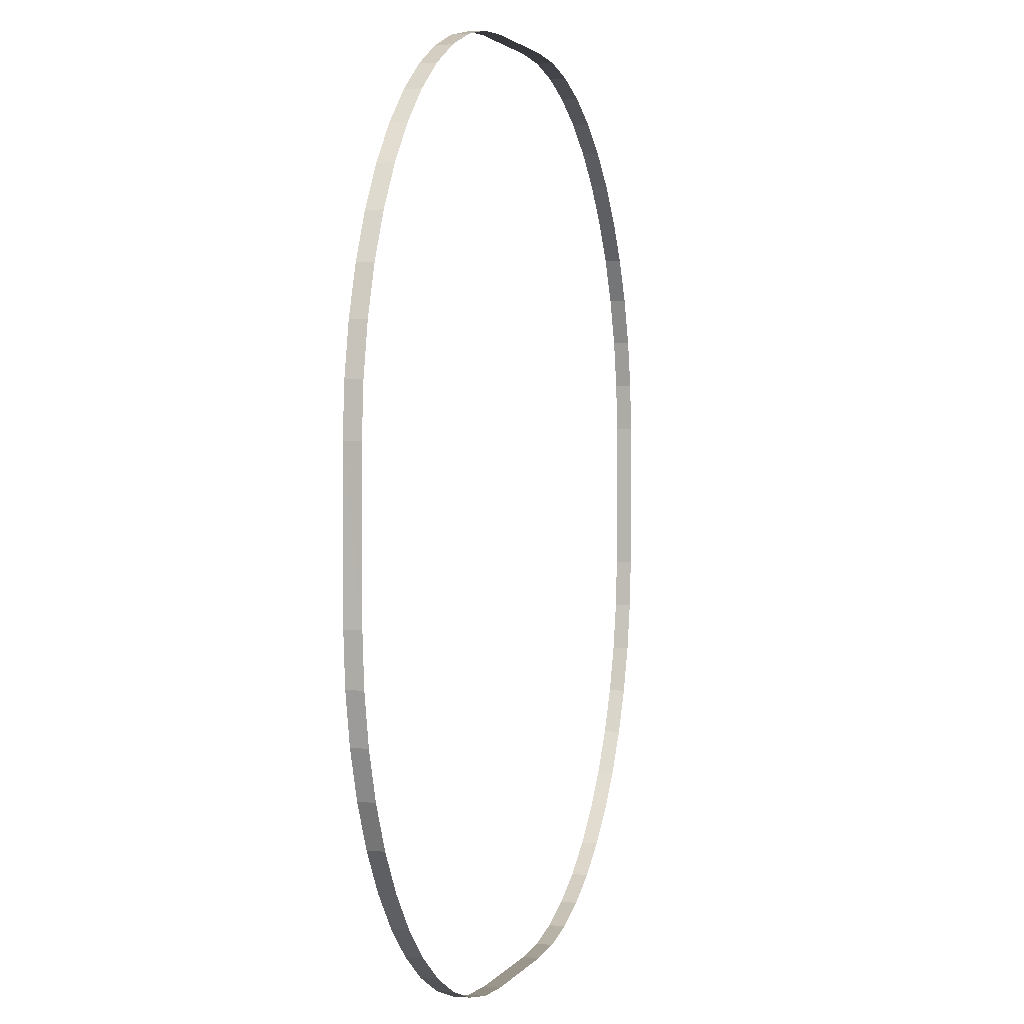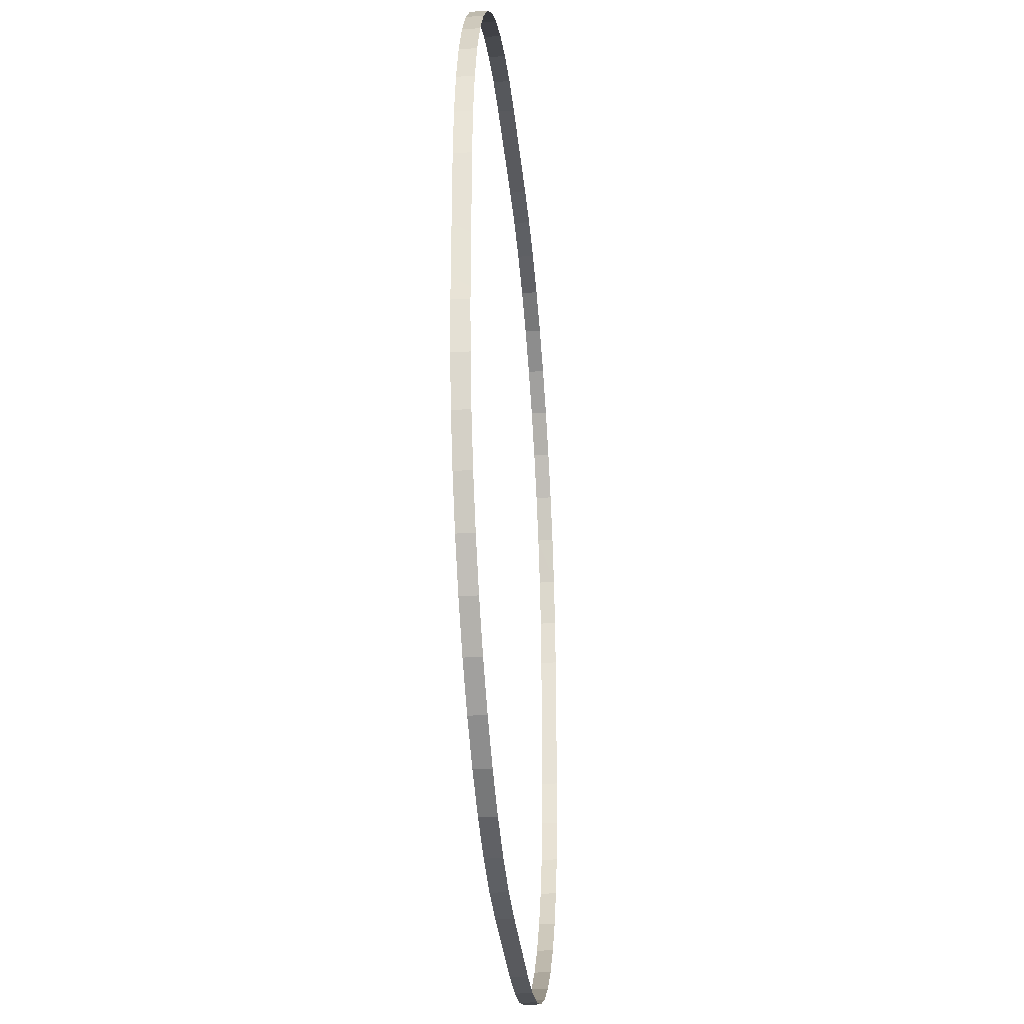
<metadata>
{"format":"obj","ext":"obj","renderer":"f3d","projection":"perspective","resolution":1024,"background":"white","views":[{"elev":2.5,"azim":106.5,"up":"+Z"},{"elev":-31.8,"azim":-84.7,"up":"+Z"}]}
</metadata>
<code>
o group_0.000_ID18.001
v -13.78 0.3998 -2.326
v -13.78 0.3998 -2.329
v 2.054 -0.1002 13.81
v 2.055 -0.1002 13.81
v 2.054 -0.1002 -13.81
v 2.055 -0.1002 -13.81
v -2.054 0.3998 13.81
v -2.055 0.3994 13.81
v 2.055 0.3998 13.81
v -2.055 0.3998 13.81
v -2.054 0.3998 13.81
v -2.054 -0.1002 13.81
v -2.055 -0.1002 13.81
v 2.054 -0.1002 13.81
v -13.78 -0.1002 -2.326
v -13.78 -0.1002 2.326
v -13.78 0.3998 2.326
v -13.78 0.3998 -2.326
v -2.054 0.3998 -13.81
v -2.055 0.3994 -13.81
v -2.055 0.3998 -13.81
v 2.055 0.3998 -13.81
v -2.054 0.3998 -13.81
v -2.054 -0.1002 -13.81
v -2.055 -0.1002 -13.81
v 2.054 -0.1002 -13.81
v -13.78 -0.1002 2.326
v -13.65 0.3997 3.831
v -13.78 0.3998 2.326
v -13.78 -0.1002 2.326
v -13.65 -0.1002 3.83
v -13.65 0.3997 3.831
v -13.65 -0.1002 3.83
v -13.33 -0.1002 5.31
v -13.65 0.3997 3.831
v -13.65 0.3997 3.831
v -13.33 -0.1002 5.31
v -13.33 0.3997 5.31
v -13.33 -0.1002 5.31
v -12.82 0.3997 6.735
v -13.33 0.3997 5.31
v -13.33 -0.1002 5.31
v -12.82 -0.1002 6.735
v -12.82 0.3997 6.735
v -12.82 -0.1002 6.735
v -12.13 -0.1002 8.082
v -12.82 0.3997 6.735
v -12.82 0.3997 6.735
v -12.13 -0.1002 8.082
v -12.13 0.3996 8.083
v -12.13 -0.1002 8.082
v -11.27 0.3996 9.33
v -12.13 0.3996 8.083
v -12.13 -0.1002 8.082
v -11.27 -0.1002 9.33
v -11.27 0.3996 9.33
v -11.27 -0.1002 9.33
v -10.26 -0.1002 10.46
v -11.27 0.3996 9.33
v -11.27 0.3996 9.33
v -10.26 -0.1002 10.46
v -10.26 0.3995 10.46
v -10.26 0.3995 10.46
v -10.26 -0.1002 10.46
v -9.113 0.3995 11.44
v -9.113 0.3995 11.44
v -10.26 -0.1002 10.46
v -9.113 -0.1002 11.44
v -9.113 0.3995 11.44
v -9.113 -0.1002 11.44
v -7.848 -0.1002 12.28
v -9.113 0.3995 11.44
v -7.848 -0.1002 12.28
v -7.848 0.3995 12.28
v -7.848 0.3995 12.28
v -7.848 -0.1002 12.28
v -6.486 0.3994 12.94
v -6.486 0.3994 12.94
v -7.848 -0.1002 12.28
v -6.486 -0.1002 12.94
v -6.486 0.3994 12.94
v -6.486 -0.1002 12.94
v -5.051 -0.1002 13.42
v -6.486 0.3994 12.94
v -5.051 -0.1002 13.42
v -5.051 0.3994 13.42
v -5.051 0.3994 13.42
v -5.051 -0.1002 13.42
v -3.565 0.3994 13.71
v -3.565 0.3994 13.71
v -5.051 -0.1002 13.42
v -3.565 -0.1002 13.71
v -3.565 0.3994 13.71
v -3.565 -0.1002 13.71
v -2.055 -0.1002 13.81
v -3.565 0.3994 13.71
v -2.055 -0.1002 13.81
v -2.055 0.3994 13.81
v 13.78 0.3998 2.326
v 13.65 0.3997 3.831
v 13.78 -0.1002 2.326
v 13.78 -0.1002 2.326
v 13.65 0.3997 3.831
v 13.65 -0.1002 3.83
v 13.65 -0.1002 3.83
v 13.65 0.3997 3.831
v 13.33 -0.1002 5.31
v 13.65 0.3997 3.831
v 13.33 0.3997 5.31
v 13.33 -0.1002 5.31
v 13.33 -0.1002 5.31
v 13.33 0.3997 5.31
v 12.82 0.3997 6.735
v 13.33 -0.1002 5.31
v 12.82 0.3997 6.735
v 12.82 -0.1002 6.735
v 12.82 -0.1002 6.735
v 12.82 0.3997 6.735
v 12.13 -0.1002 8.082
v 12.82 0.3997 6.735
v 12.13 0.3996 8.083
v 12.13 -0.1002 8.082
v 12.13 -0.1002 8.082
v 12.13 0.3996 8.083
v 11.27 0.3996 9.33
v 12.13 -0.1002 8.082
v 11.27 0.3996 9.33
v 11.27 -0.1002 9.33
v 11.27 -0.1002 9.33
v 11.27 0.3996 9.33
v 10.26 -0.1002 10.46
v 11.27 0.3996 9.33
v 10.26 0.3995 10.46
v 10.26 -0.1002 10.46
v 10.26 0.3995 10.46
v 9.114 0.3995 11.44
v 10.26 -0.1002 10.46
v 9.114 0.3995 11.44
v 9.113 -0.1002 11.44
v 10.26 -0.1002 10.46
v 9.114 0.3995 11.44
v 7.848 -0.1002 12.28
v 9.113 -0.1002 11.44
v 9.114 0.3995 11.44
v 7.848 0.3995 12.28
v 7.848 -0.1002 12.28
v 7.848 0.3995 12.28
v 6.487 0.3994 12.94
v 7.848 -0.1002 12.28
v 6.487 0.3994 12.94
v 6.486 -0.1002 12.94
v 7.848 -0.1002 12.28
v 6.487 0.3994 12.94
v 5.051 -0.1002 13.42
v 6.486 -0.1002 12.94
v 6.487 0.3994 12.94
v 5.051 0.3994 13.42
v 5.051 -0.1002 13.42
v 5.051 0.3994 13.42
v 3.566 0.3994 13.71
v 5.051 -0.1002 13.42
v 3.566 0.3994 13.71
v 3.565 -0.1002 13.71
v 5.051 -0.1002 13.42
v 3.566 0.3994 13.71
v 2.054 -0.1002 13.81
v 3.565 -0.1002 13.71
v 2.055 0.3998 13.81
v 2.054 -0.1002 13.81
v 3.566 0.3994 13.71
v 13.78 0.3998 -2.325
v 13.78 0.3998 2.326
v 13.78 -0.1002 2.326
v 10.26 0.3995 -10.46
v 10.26 -0.1002 -10.46
v 9.114 0.3995 -11.45
v 9.114 0.3995 -11.45
v 10.26 -0.1002 -10.46
v 9.113 -0.1002 -11.45
v 10.26 0.3995 -10.46
v 11.27 0.3996 -9.333
v 10.26 -0.1002 -10.46
v 9.114 0.3995 -11.45
v 9.113 -0.1002 -11.45
v 7.848 -0.1002 -12.28
v 10.26 -0.1002 -10.46
v 11.27 0.3996 -9.333
v 11.27 -0.1002 -9.333
v 9.114 0.3995 -11.45
v 7.848 -0.1002 -12.28
v 7.848 0.3995 -12.28
v 11.27 0.3996 -9.333
v 12.13 -0.1002 -8.086
v 11.27 -0.1002 -9.333
v 7.848 0.3995 -12.28
v 7.848 -0.1002 -12.28
v 6.487 0.3994 -12.94
v 11.27 0.3996 -9.333
v 12.13 0.3996 -8.086
v 12.13 -0.1002 -8.086
v 6.487 0.3994 -12.94
v 7.848 -0.1002 -12.28
v 6.486 -0.1002 -12.94
v 12.13 0.3996 -8.086
v 12.82 0.3997 -6.738
v 12.13 -0.1002 -8.086
v 6.487 0.3994 -12.94
v 6.486 -0.1002 -12.94
v 5.051 -0.1002 -13.42
v 12.13 -0.1002 -8.086
v 12.82 0.3997 -6.738
v 12.82 -0.1002 -6.738
v 6.487 0.3994 -12.94
v 5.051 -0.1002 -13.42
v 5.051 0.3994 -13.42
v 12.82 0.3997 -6.738
v 13.33 -0.1002 -5.313
v 12.82 -0.1002 -6.738
v 5.051 0.3994 -13.42
v 5.051 -0.1002 -13.42
v 3.566 0.3994 -13.71
v 12.82 0.3997 -6.738
v 13.33 0.3997 -5.313
v 13.33 -0.1002 -5.313
v 3.566 0.3994 -13.71
v 5.051 -0.1002 -13.42
v 3.565 -0.1002 -13.71
v 13.33 0.3997 -5.313
v 13.65 0.3997 -3.834
v 13.33 -0.1002 -5.313
v 3.566 0.3994 -13.71
v 3.565 -0.1002 -13.71
v 2.054 -0.1002 -13.81
v 13.33 -0.1002 -5.313
v 13.65 0.3997 -3.834
v 13.65 -0.1002 -3.834
v 2.055 0.3998 -13.81
v 3.566 0.3994 -13.71
v 2.054 -0.1002 -13.81
v 13.65 0.3997 -3.834
v 13.78 -0.1002 -2.325
v 13.65 -0.1002 -3.834
v 13.65 0.3997 -3.834
v 13.78 0.3998 -2.325
v 13.78 -0.1002 -2.325
v 13.78 0.3998 -2.325
v 13.78 -0.1002 2.326
v 13.78 -0.1002 -2.325
v -3.565 0.3994 -13.71
v -3.565 -0.1002 -13.71
v -5.051 -0.1002 -13.42
v -3.565 0.3994 -13.71
v -2.055 -0.1002 -13.81
v -3.565 -0.1002 -13.71
v -5.051 0.3994 -13.42
v -3.565 0.3994 -13.71
v -5.051 -0.1002 -13.42
v -3.565 0.3994 -13.71
v -2.055 0.3994 -13.81
v -2.055 -0.1002 -13.81
v -6.486 0.3994 -12.94
v -5.051 0.3994 -13.42
v -5.051 -0.1002 -13.42
v -6.486 0.3994 -12.94
v -5.051 -0.1002 -13.42
v -6.486 -0.1002 -12.94
v -6.486 0.3994 -12.94
v -6.486 -0.1002 -12.94
v -7.848 -0.1002 -12.28
v -7.848 0.3995 -12.28
v -6.486 0.3994 -12.94
v -7.848 -0.1002 -12.28
v -9.113 0.3995 -11.45
v -7.848 0.3995 -12.28
v -7.848 -0.1002 -12.28
v -9.113 0.3995 -11.45
v -7.848 -0.1002 -12.28
v -9.113 -0.1002 -11.45
v -9.113 0.3995 -11.45
v -9.113 -0.1002 -11.45
v -10.26 -0.1002 -10.46
v -10.26 0.3995 -10.46
v -9.113 0.3995 -11.45
v -10.26 -0.1002 -10.46
v -10.26 0.3995 -10.46
v -10.26 -0.1002 -10.46
v -11.27 0.3996 -9.333
v -10.26 -0.1002 -10.46
v -11.27 -0.1002 -9.333
v -11.27 0.3996 -9.333
v -11.27 0.3996 -9.333
v -11.27 -0.1002 -9.333
v -12.13 -0.1002 -8.086
v -11.27 0.3996 -9.333
v -12.13 -0.1002 -8.086
v -12.13 0.3996 -8.086
v -12.13 0.3996 -8.086
v -12.13 -0.1002 -8.086
v -12.82 0.3997 -6.738
v -12.13 -0.1002 -8.086
v -12.82 -0.1002 -6.738
v -12.82 0.3997 -6.738
v -12.82 0.3997 -6.738
v -12.82 -0.1002 -6.738
v -13.33 -0.1002 -5.313
v -12.82 0.3997 -6.738
v -13.33 -0.1002 -5.313
v -13.33 0.3997 -5.313
v -13.33 0.3997 -5.313
v -13.33 -0.1002 -5.313
v -13.65 0.3997 -3.834
v -13.33 -0.1002 -5.313
v -13.65 -0.1002 -3.834
v -13.65 0.3997 -3.834
v -13.65 0.3997 -3.834
v -13.65 -0.1002 -3.834
v -13.78 -0.1002 -2.326
v -13.65 0.3997 -3.834
v -13.78 -0.1002 -2.326
v -13.78 0.3998 -2.326
f 15 17 16
f 15 18 17
f 171 173 172
f 7 9 8
f 10 11 8
f 9 12 8
f 8 12 13
f 9 14 12
f 19 21 20
f 22 23 20
f 22 20 24
f 20 25 24
f 22 24 26
f 30 32 31
f 33 35 34
f 36 38 37
f 39 41 40
f 42 44 43
f 45 47 46
f 48 50 49
f 51 53 52
f 54 56 55
f 57 59 58
f 60 62 61
f 63 65 64
f 66 68 67
f 69 71 70
f 72 74 73
f 75 77 76
f 78 80 79
f 81 83 82
f 84 86 85
f 87 89 88
f 90 92 91
f 93 95 94
f 96 98 97
f 99 101 100
f 102 104 103
f 105 107 106
f 108 110 109
f 111 113 112
f 114 116 115
f 117 119 118
f 120 122 121
f 123 125 124
f 126 128 127
f 129 131 130
f 132 134 133
f 135 137 136
f 138 140 139
f 141 143 142
f 144 146 145
f 147 149 148
f 150 152 151
f 153 155 154
f 156 158 157
f 159 161 160
f 162 164 163
f 165 167 166
f 174 176 175
f 177 179 178
f 180 182 181
f 183 185 184
f 186 188 187
f 189 191 190
f 192 194 193
f 195 197 196
f 198 200 199
f 201 203 202
f 204 206 205
f 207 209 208
f 210 212 211
f 213 215 214
f 216 218 217
f 219 221 220
f 222 224 223
f 225 227 226
f 228 230 229
f 231 233 232
f 234 236 235
f 240 242 241
f 243 245 244
f 249 251 250
f 252 254 253
f 255 257 256
f 258 260 259
f 261 263 262
f 264 266 265
f 267 269 268
f 270 272 271
f 273 275 274
f 276 278 277
f 279 281 280
f 282 284 283
f 285 287 286
f 288 290 289
f 291 293 292
f 294 296 295
f 297 299 298
f 300 302 301
f 303 305 304
f 306 308 307
f 309 311 310
f 312 314 313
f 315 317 316
f 318 320 319
f 27 29 28
f 168 170 169
f 237 239 238
f 246 248 247
l 2 1
l 4 3
l 6 5
o group_0.002_ID18
v -13.78 0.3998 -2.326
v -13.78 0.3998 -2.329
v 2.054 -0.1002 13.81
v 2.055 -0.1002 13.81
v 2.054 -0.1002 -13.81
v 2.055 -0.1002 -13.81
v -2.054 0.3998 13.81
v -2.055 0.3994 13.81
v 2.055 0.3998 13.81
v -2.055 0.3998 13.81
v -2.054 0.3998 13.81
v -2.054 -0.1002 13.81
v -2.055 -0.1002 13.81
v 2.054 -0.1002 13.81
v -13.78 -0.1002 -2.326
v -13.78 -0.1002 2.326
v -13.78 0.3998 2.326
v -13.78 0.3998 -2.326
v -2.054 0.3998 -13.81
v -2.055 0.3994 -13.81
v -2.055 0.3998 -13.81
v 2.055 0.3998 -13.81
v -2.054 0.3998 -13.81
v -2.054 -0.1002 -13.81
v -2.055 -0.1002 -13.81
v 2.054 -0.1002 -13.81
v -13.78 -0.1002 2.326
v -13.65 0.3997 3.831
v -13.78 0.3998 2.326
v -13.78 -0.1002 2.326
v -13.65 -0.1002 3.83
v -13.65 0.3997 3.831
v -13.65 -0.1002 3.83
v -13.33 -0.1002 5.31
v -13.65 0.3997 3.831
v -13.65 0.3997 3.831
v -13.33 -0.1002 5.31
v -13.33 0.3997 5.31
v -13.33 -0.1002 5.31
v -12.82 0.3997 6.735
v -13.33 0.3997 5.31
v -13.33 -0.1002 5.31
v -12.82 -0.1002 6.735
v -12.82 0.3997 6.735
v -12.82 -0.1002 6.735
v -12.13 -0.1002 8.082
v -12.82 0.3997 6.735
v -12.82 0.3997 6.735
v -12.13 -0.1002 8.082
v -12.13 0.3996 8.083
v -12.13 -0.1002 8.082
v -11.27 0.3996 9.33
v -12.13 0.3996 8.083
v -12.13 -0.1002 8.082
v -11.27 -0.1002 9.33
v -11.27 0.3996 9.33
v -11.27 -0.1002 9.33
v -10.26 -0.1002 10.46
v -11.27 0.3996 9.33
v -11.27 0.3996 9.33
v -10.26 -0.1002 10.46
v -10.26 0.3995 10.46
v -10.26 0.3995 10.46
v -10.26 -0.1002 10.46
v -9.113 0.3995 11.44
v -9.113 0.3995 11.44
v -10.26 -0.1002 10.46
v -9.113 -0.1002 11.44
v -9.113 0.3995 11.44
v -9.113 -0.1002 11.44
v -7.848 -0.1002 12.28
v -9.113 0.3995 11.44
v -7.848 -0.1002 12.28
v -7.848 0.3995 12.28
v -7.848 0.3995 12.28
v -7.848 -0.1002 12.28
v -6.486 0.3994 12.94
v -6.486 0.3994 12.94
v -7.848 -0.1002 12.28
v -6.486 -0.1002 12.94
v -6.486 0.3994 12.94
v -6.486 -0.1002 12.94
v -5.051 -0.1002 13.42
v -6.486 0.3994 12.94
v -5.051 -0.1002 13.42
v -5.051 0.3994 13.42
v -5.051 0.3994 13.42
v -5.051 -0.1002 13.42
v -3.565 0.3994 13.71
v -3.565 0.3994 13.71
v -5.051 -0.1002 13.42
v -3.565 -0.1002 13.71
v -3.565 0.3994 13.71
v -3.565 -0.1002 13.71
v -2.055 -0.1002 13.81
v -3.565 0.3994 13.71
v -2.055 -0.1002 13.81
v -2.055 0.3994 13.81
v 13.78 0.3998 2.326
v 13.65 0.3997 3.831
v 13.78 -0.1002 2.326
v 13.78 -0.1002 2.326
v 13.65 0.3997 3.831
v 13.65 -0.1002 3.83
v 13.65 -0.1002 3.83
v 13.65 0.3997 3.831
v 13.33 -0.1002 5.31
v 13.65 0.3997 3.831
v 13.33 0.3997 5.31
v 13.33 -0.1002 5.31
v 13.33 -0.1002 5.31
v 13.33 0.3997 5.31
v 12.82 0.3997 6.735
v 13.33 -0.1002 5.31
v 12.82 0.3997 6.735
v 12.82 -0.1002 6.735
v 12.82 -0.1002 6.735
v 12.82 0.3997 6.735
v 12.13 -0.1002 8.082
v 12.82 0.3997 6.735
v 12.13 0.3996 8.083
v 12.13 -0.1002 8.082
v 12.13 -0.1002 8.082
v 12.13 0.3996 8.083
v 11.27 0.3996 9.33
v 12.13 -0.1002 8.082
v 11.27 0.3996 9.33
v 11.27 -0.1002 9.33
v 11.27 -0.1002 9.33
v 11.27 0.3996 9.33
v 10.26 -0.1002 10.46
v 11.27 0.3996 9.33
v 10.26 0.3995 10.46
v 10.26 -0.1002 10.46
v 10.26 0.3995 10.46
v 9.114 0.3995 11.44
v 10.26 -0.1002 10.46
v 9.114 0.3995 11.44
v 9.113 -0.1002 11.44
v 10.26 -0.1002 10.46
v 9.114 0.3995 11.44
v 7.848 -0.1002 12.28
v 9.113 -0.1002 11.44
v 9.114 0.3995 11.44
v 7.848 0.3995 12.28
v 7.848 -0.1002 12.28
v 7.848 0.3995 12.28
v 6.487 0.3994 12.94
v 7.848 -0.1002 12.28
v 6.487 0.3994 12.94
v 6.486 -0.1002 12.94
v 7.848 -0.1002 12.28
v 6.487 0.3994 12.94
v 5.051 -0.1002 13.42
v 6.486 -0.1002 12.94
v 6.487 0.3994 12.94
v 5.051 0.3994 13.42
v 5.051 -0.1002 13.42
v 5.051 0.3994 13.42
v 3.566 0.3994 13.71
v 5.051 -0.1002 13.42
v 3.566 0.3994 13.71
v 3.565 -0.1002 13.71
v 5.051 -0.1002 13.42
v 3.566 0.3994 13.71
v 2.054 -0.1002 13.81
v 3.565 -0.1002 13.71
v 2.055 0.3998 13.81
v 2.054 -0.1002 13.81
v 3.566 0.3994 13.71
v 13.78 0.3998 -2.325
v 13.78 0.3998 2.326
v 13.78 -0.1002 2.326
v 10.26 0.3995 -10.46
v 10.26 -0.1002 -10.46
v 9.114 0.3995 -11.45
v 9.114 0.3995 -11.45
v 10.26 -0.1002 -10.46
v 9.113 -0.1002 -11.45
v 10.26 0.3995 -10.46
v 11.27 0.3996 -9.333
v 10.26 -0.1002 -10.46
v 9.114 0.3995 -11.45
v 9.113 -0.1002 -11.45
v 7.848 -0.1002 -12.28
v 10.26 -0.1002 -10.46
v 11.27 0.3996 -9.333
v 11.27 -0.1002 -9.333
v 9.114 0.3995 -11.45
v 7.848 -0.1002 -12.28
v 7.848 0.3995 -12.28
v 11.27 0.3996 -9.333
v 12.13 -0.1002 -8.086
v 11.27 -0.1002 -9.333
v 7.848 0.3995 -12.28
v 7.848 -0.1002 -12.28
v 6.487 0.3994 -12.94
v 11.27 0.3996 -9.333
v 12.13 0.3996 -8.086
v 12.13 -0.1002 -8.086
v 6.487 0.3994 -12.94
v 7.848 -0.1002 -12.28
v 6.486 -0.1002 -12.94
v 12.13 0.3996 -8.086
v 12.82 0.3997 -6.738
v 12.13 -0.1002 -8.086
v 6.487 0.3994 -12.94
v 6.486 -0.1002 -12.94
v 5.051 -0.1002 -13.42
v 12.13 -0.1002 -8.086
v 12.82 0.3997 -6.738
v 12.82 -0.1002 -6.738
v 6.487 0.3994 -12.94
v 5.051 -0.1002 -13.42
v 5.051 0.3994 -13.42
v 12.82 0.3997 -6.738
v 13.33 -0.1002 -5.313
v 12.82 -0.1002 -6.738
v 5.051 0.3994 -13.42
v 5.051 -0.1002 -13.42
v 3.566 0.3994 -13.71
v 12.82 0.3997 -6.738
v 13.33 0.3997 -5.313
v 13.33 -0.1002 -5.313
v 3.566 0.3994 -13.71
v 5.051 -0.1002 -13.42
v 3.565 -0.1002 -13.71
v 13.33 0.3997 -5.313
v 13.65 0.3997 -3.834
v 13.33 -0.1002 -5.313
v 3.566 0.3994 -13.71
v 3.565 -0.1002 -13.71
v 2.054 -0.1002 -13.81
v 13.33 -0.1002 -5.313
v 13.65 0.3997 -3.834
v 13.65 -0.1002 -3.834
v 2.055 0.3998 -13.81
v 3.566 0.3994 -13.71
v 2.054 -0.1002 -13.81
v 13.65 0.3997 -3.834
v 13.78 -0.1002 -2.325
v 13.65 -0.1002 -3.834
v 13.65 0.3997 -3.834
v 13.78 0.3998 -2.325
v 13.78 -0.1002 -2.325
v 13.78 0.3998 -2.325
v 13.78 -0.1002 2.326
v 13.78 -0.1002 -2.325
v -3.565 0.3994 -13.71
v -3.565 -0.1002 -13.71
v -5.051 -0.1002 -13.42
v -3.565 0.3994 -13.71
v -2.055 -0.1002 -13.81
v -3.565 -0.1002 -13.71
v -5.051 0.3994 -13.42
v -3.565 0.3994 -13.71
v -5.051 -0.1002 -13.42
v -3.565 0.3994 -13.71
v -2.055 0.3994 -13.81
v -2.055 -0.1002 -13.81
v -6.486 0.3994 -12.94
v -5.051 0.3994 -13.42
v -5.051 -0.1002 -13.42
v -6.486 0.3994 -12.94
v -5.051 -0.1002 -13.42
v -6.486 -0.1002 -12.94
v -6.486 0.3994 -12.94
v -6.486 -0.1002 -12.94
v -7.848 -0.1002 -12.28
v -7.848 0.3995 -12.28
v -6.486 0.3994 -12.94
v -7.848 -0.1002 -12.28
v -9.113 0.3995 -11.45
v -7.848 0.3995 -12.28
v -7.848 -0.1002 -12.28
v -9.113 0.3995 -11.45
v -7.848 -0.1002 -12.28
v -9.113 -0.1002 -11.45
v -9.113 0.3995 -11.45
v -9.113 -0.1002 -11.45
v -10.26 -0.1002 -10.46
v -10.26 0.3995 -10.46
v -9.113 0.3995 -11.45
v -10.26 -0.1002 -10.46
v -10.26 0.3995 -10.46
v -10.26 -0.1002 -10.46
v -11.27 0.3996 -9.333
v -10.26 -0.1002 -10.46
v -11.27 -0.1002 -9.333
v -11.27 0.3996 -9.333
v -11.27 0.3996 -9.333
v -11.27 -0.1002 -9.333
v -12.13 -0.1002 -8.086
v -11.27 0.3996 -9.333
v -12.13 -0.1002 -8.086
v -12.13 0.3996 -8.086
v -12.13 0.3996 -8.086
v -12.13 -0.1002 -8.086
v -12.82 0.3997 -6.738
v -12.13 -0.1002 -8.086
v -12.82 -0.1002 -6.738
v -12.82 0.3997 -6.738
v -12.82 0.3997 -6.738
v -12.82 -0.1002 -6.738
v -13.33 -0.1002 -5.313
v -12.82 0.3997 -6.738
v -13.33 -0.1002 -5.313
v -13.33 0.3997 -5.313
v -13.33 0.3997 -5.313
v -13.33 -0.1002 -5.313
v -13.65 0.3997 -3.834
v -13.33 -0.1002 -5.313
v -13.65 -0.1002 -3.834
v -13.65 0.3997 -3.834
v -13.65 0.3997 -3.834
v -13.65 -0.1002 -3.834
v -13.78 -0.1002 -2.326
v -13.65 0.3997 -3.834
v -13.78 -0.1002 -2.326
v -13.78 0.3998 -2.326
f 335 336 337
f 335 337 338
f 491 492 493
f 327 328 329
f 330 328 331
f 329 328 332
f 328 333 332
f 329 332 334
f 339 340 341
f 342 340 343
f 342 344 340
f 340 344 345
f 342 346 344
f 350 351 352
f 353 354 355
f 356 357 358
f 359 360 361
f 362 363 364
f 365 366 367
f 368 369 370
f 371 372 373
f 374 375 376
f 377 378 379
f 380 381 382
f 383 384 385
f 386 387 388
f 389 390 391
f 392 393 394
f 395 396 397
f 398 399 400
f 401 402 403
f 404 405 406
f 407 408 409
f 410 411 412
f 413 414 415
f 416 417 418
f 419 420 421
f 422 423 424
f 425 426 427
f 428 429 430
f 431 432 433
f 434 435 436
f 437 438 439
f 440 441 442
f 443 444 445
f 446 447 448
f 449 450 451
f 452 453 454
f 455 456 457
f 458 459 460
f 461 462 463
f 464 465 466
f 467 468 469
f 470 471 472
f 473 474 475
f 476 477 478
f 479 480 481
f 482 483 484
f 485 486 487
f 494 495 496
f 497 498 499
f 500 501 502
f 503 504 505
f 506 507 508
f 509 510 511
f 512 513 514
f 515 516 517
f 518 519 520
f 521 522 523
f 524 525 526
f 527 528 529
f 530 531 532
f 533 534 535
f 536 537 538
f 539 540 541
f 542 543 544
f 545 546 547
f 548 549 550
f 551 552 553
f 554 555 556
f 560 561 562
f 563 564 565
f 569 570 571
f 572 573 574
f 575 576 577
f 578 579 580
f 581 582 583
f 584 585 586
f 587 588 589
f 590 591 592
f 593 594 595
f 596 597 598
f 599 600 601
f 602 603 604
f 605 606 607
f 608 609 610
f 611 612 613
f 614 615 616
f 617 618 619
f 620 621 622
f 623 624 625
f 626 627 628
f 629 630 631
f 632 633 634
f 635 636 637
f 638 639 640
f 347 348 349
f 488 489 490
f 557 558 559
f 566 567 568
l 322 321
l 324 323
l 326 325

</code>
